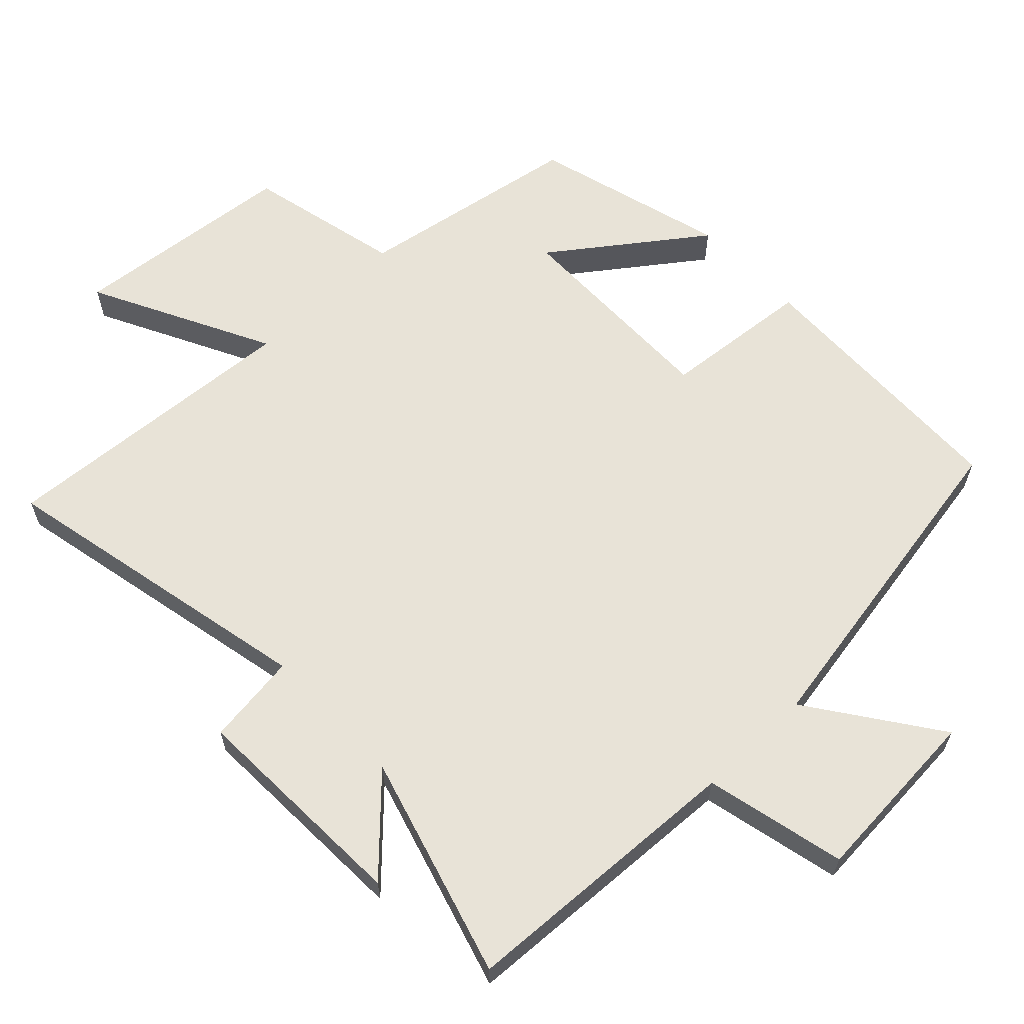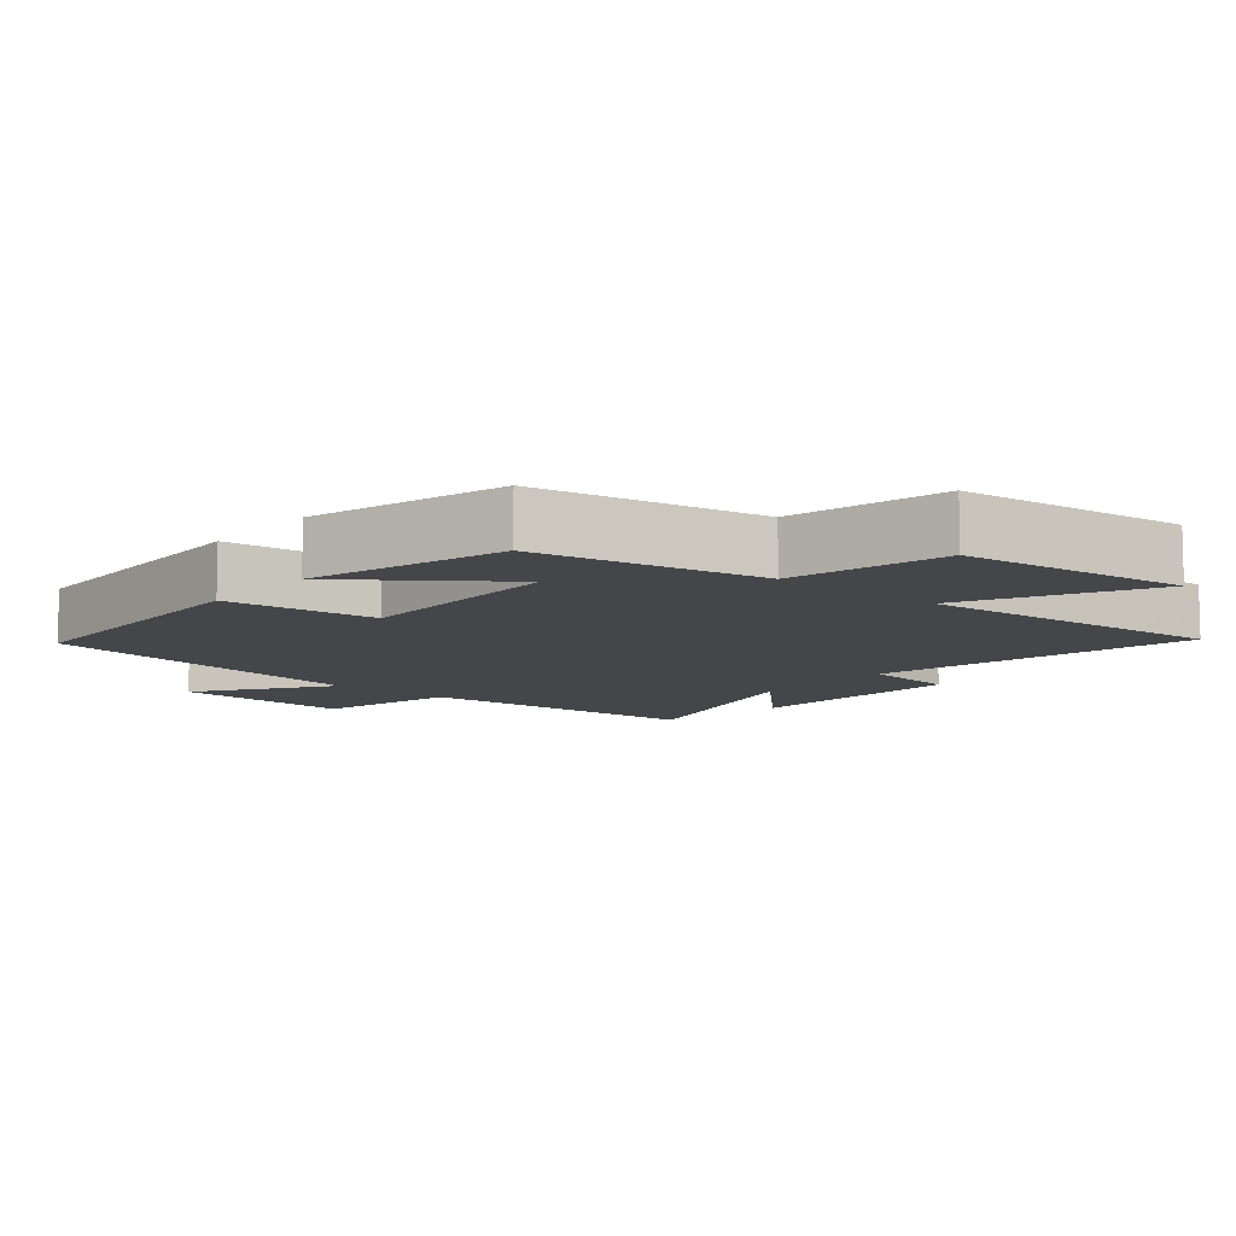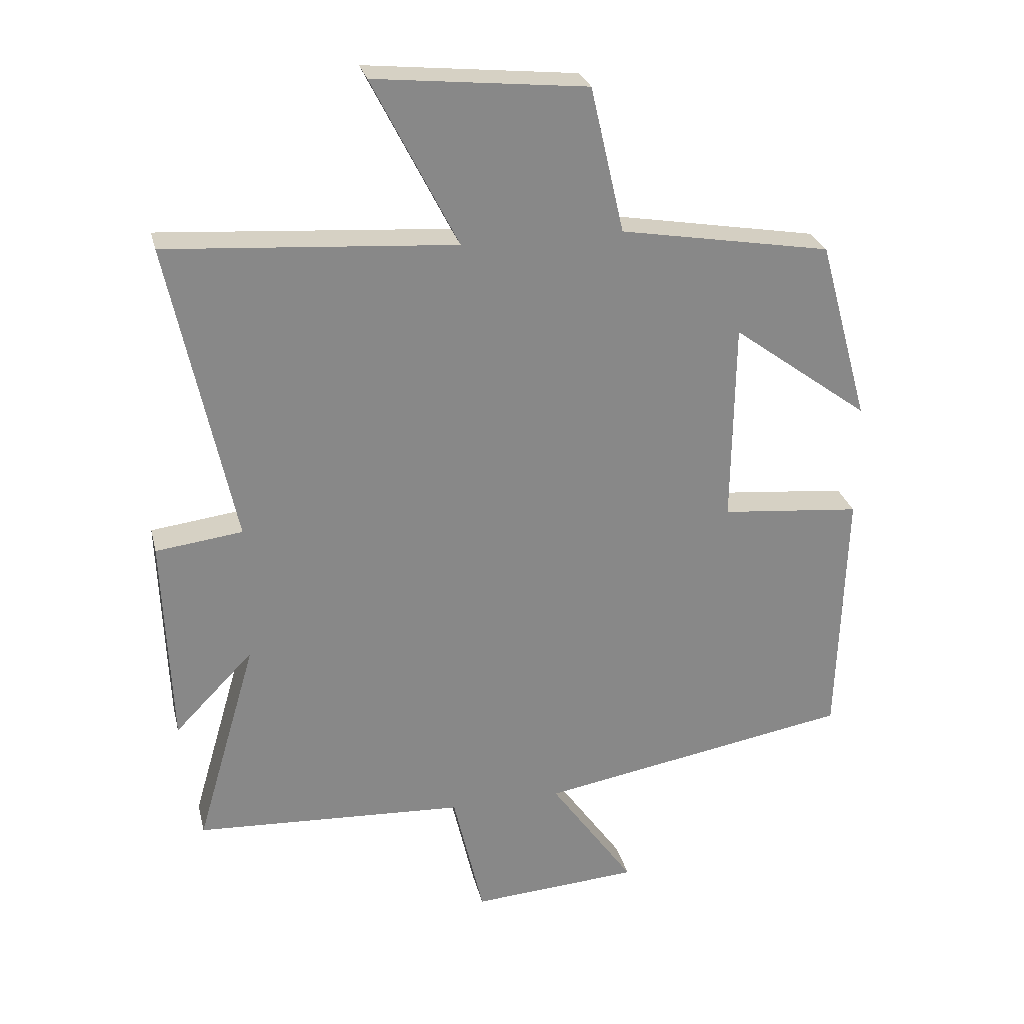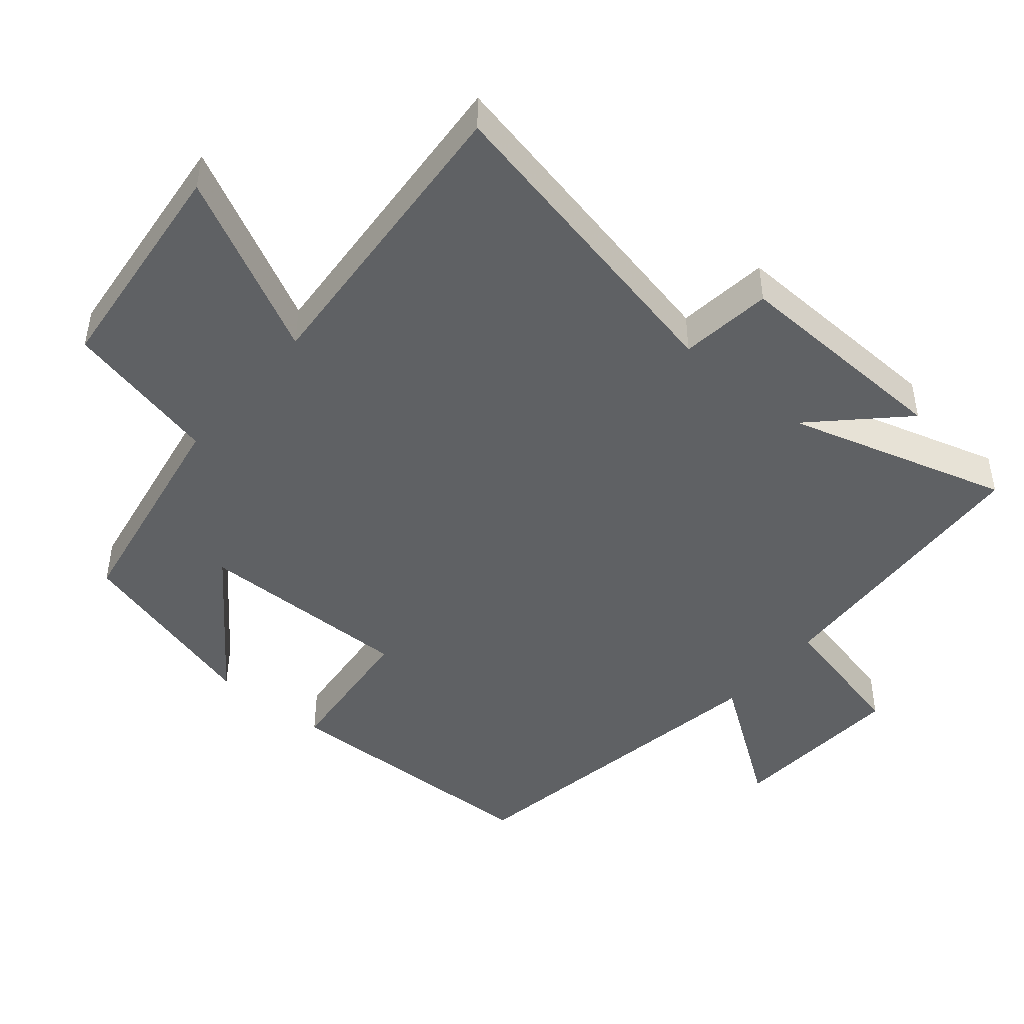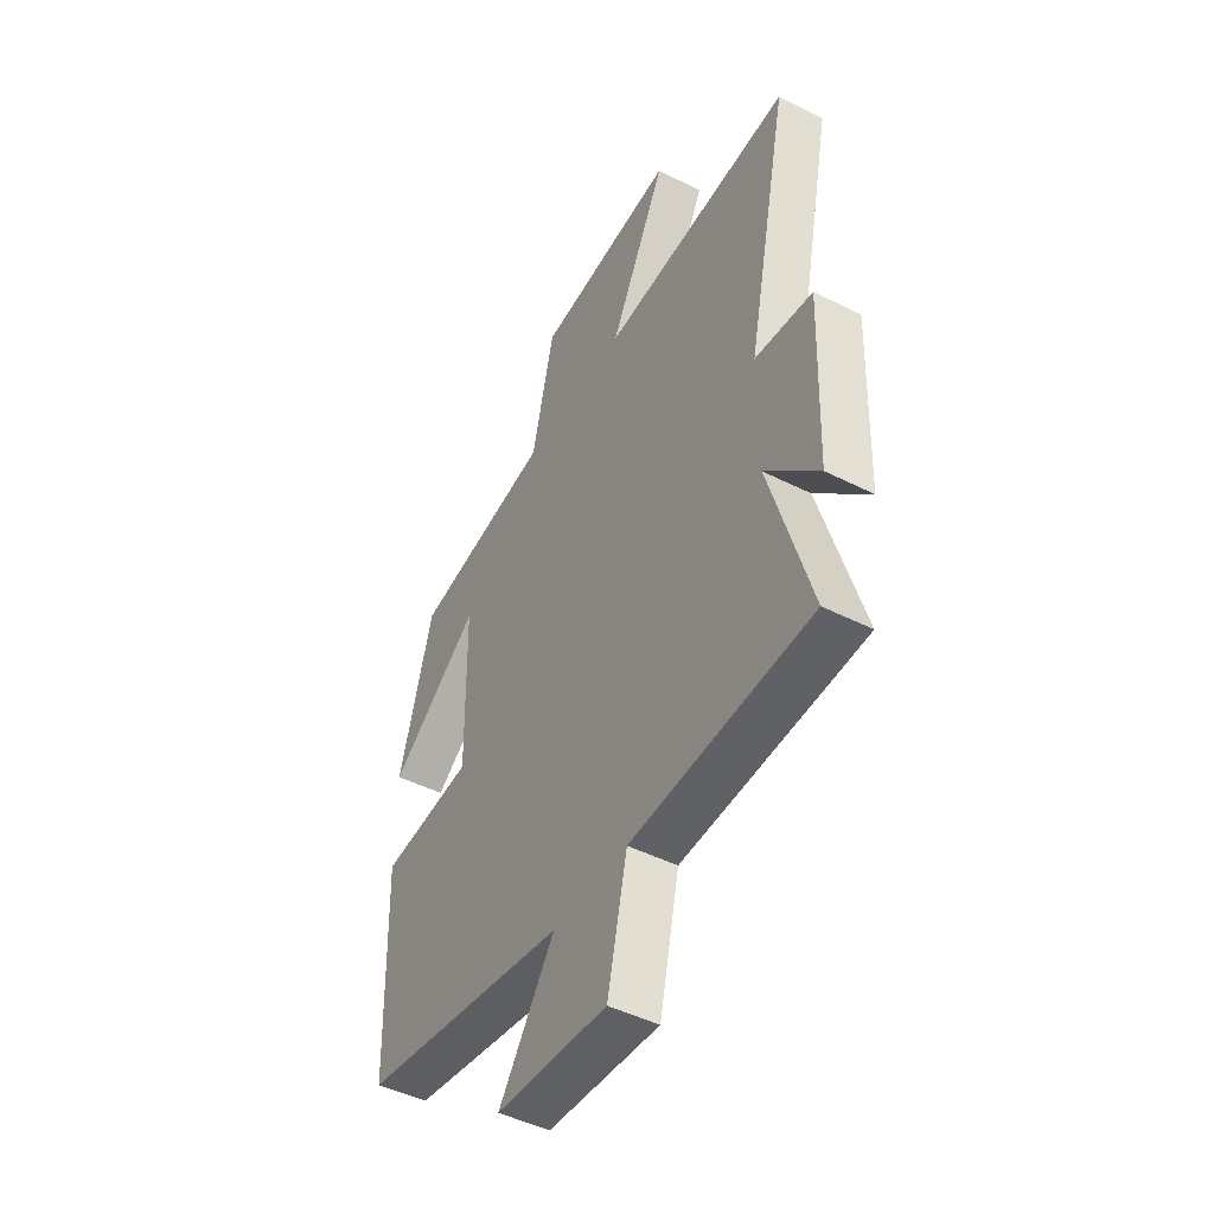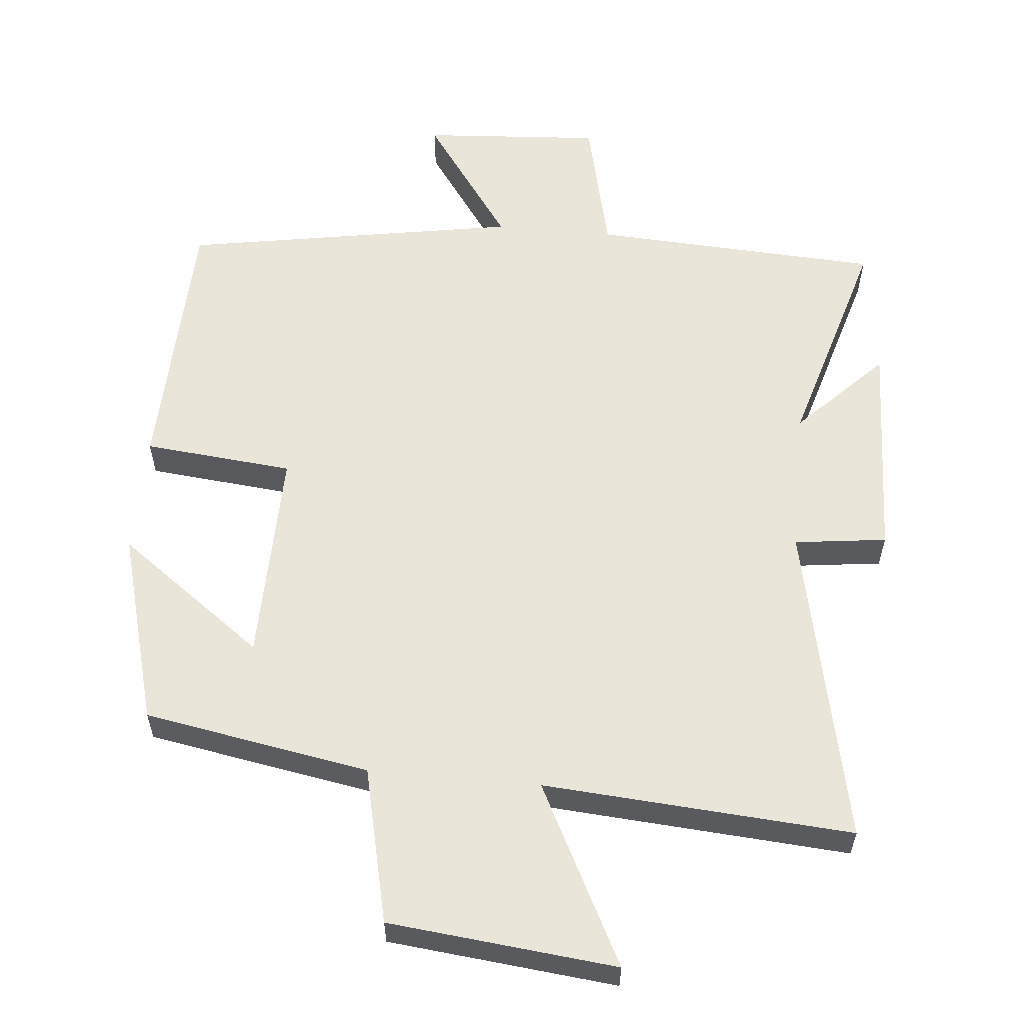
<metadata>
{"format":"obj","ext":"obj","renderer":"f3d","projection":"perspective","resolution":1024,"background":"white","views":[{"elev":62.4,"azim":136.3,"up":"+Y"},{"elev":-9.6,"azim":-39.8,"up":"+Y"},{"elev":27.4,"azim":166.7,"up":"+Z"},{"elev":-46.1,"azim":50.1,"up":"+Y"},{"elev":-46.9,"azim":60.2,"up":"+Z"},{"elev":58.0,"azim":5.4,"up":"+Y"}]}
</metadata>
<code>
v 0.599 0.07 0.532
v 0.5 0.07 0.063
v 0.634 0.07 0.046
v 0.622 0.07 -0.28
v 0.5 0.07 -0.155
v 0.594 0.07 -0.478
v 0.175 0.07 -0.5
v 0.128 0.07 -0.704
v -0.132 0.07 -0.686
v -0.001 0.07 -0.5
v -0.488 0.07 -0.415
v -0.5 0.07 -0.017
v -0.283 0.07 0.004
v -0.287 0.07 0.318
v -0.5 0.07 0.161
v -0.422 0.07 0.443
v -0.095 0.07 0.5
v -0.043 0.07 0.726
v 0.285 0.07 0.76
v 0.153 0.07 0.5
v 0.599 0 0.532
v 0.5 0 0.063
v 0.634 0 0.046
v 0.622 0 -0.28
v 0.5 0 -0.155
v 0.594 0 -0.478
v 0.175 0 -0.5
v 0.128 0 -0.704
v -0.132 0 -0.686
v -0.001 0 -0.5
v -0.488 0 -0.415
v -0.5 0 -0.017
v -0.283 0 0.004
v -0.287 0 0.318
v -0.5 0 0.161
v -0.422 0 0.443
v -0.095 0 0.5
v -0.043 0 0.726
v 0.285 0 0.76
v 0.153 0 0.5
f 17 18 19 20
f 16 17 20
f 16 20 1 2
f 14 15 16
f 14 16 2
f 13 14 2
f 10 11 12 13
f 10 13 2 3
f 7 8 9 10
f 5 6 7 10
f 5 10 3
f 3 4 5
f 40 39 38 37
f 40 37 36
f 22 21 40 36
f 36 35 34
f 22 36 34
f 22 34 33
f 33 32 31 30
f 23 22 33 30
f 30 29 28 27
f 30 27 26 25
f 23 30 25
f 25 24 23
f 1 21 22 2
f 2 22 23 3
f 3 23 24 4
f 4 24 25 5
f 5 25 26 6
f 6 26 27 7
f 7 27 28 8
f 8 28 29 9
f 9 29 30 10
f 10 30 31 11
f 11 31 32 12
f 12 32 33 13
f 13 33 34 14
f 14 34 35 15
f 15 35 36 16
f 16 36 37 17
f 17 37 38 18
f 18 38 39 19
f 19 39 40 20
f 20 40 21 1

</code>
